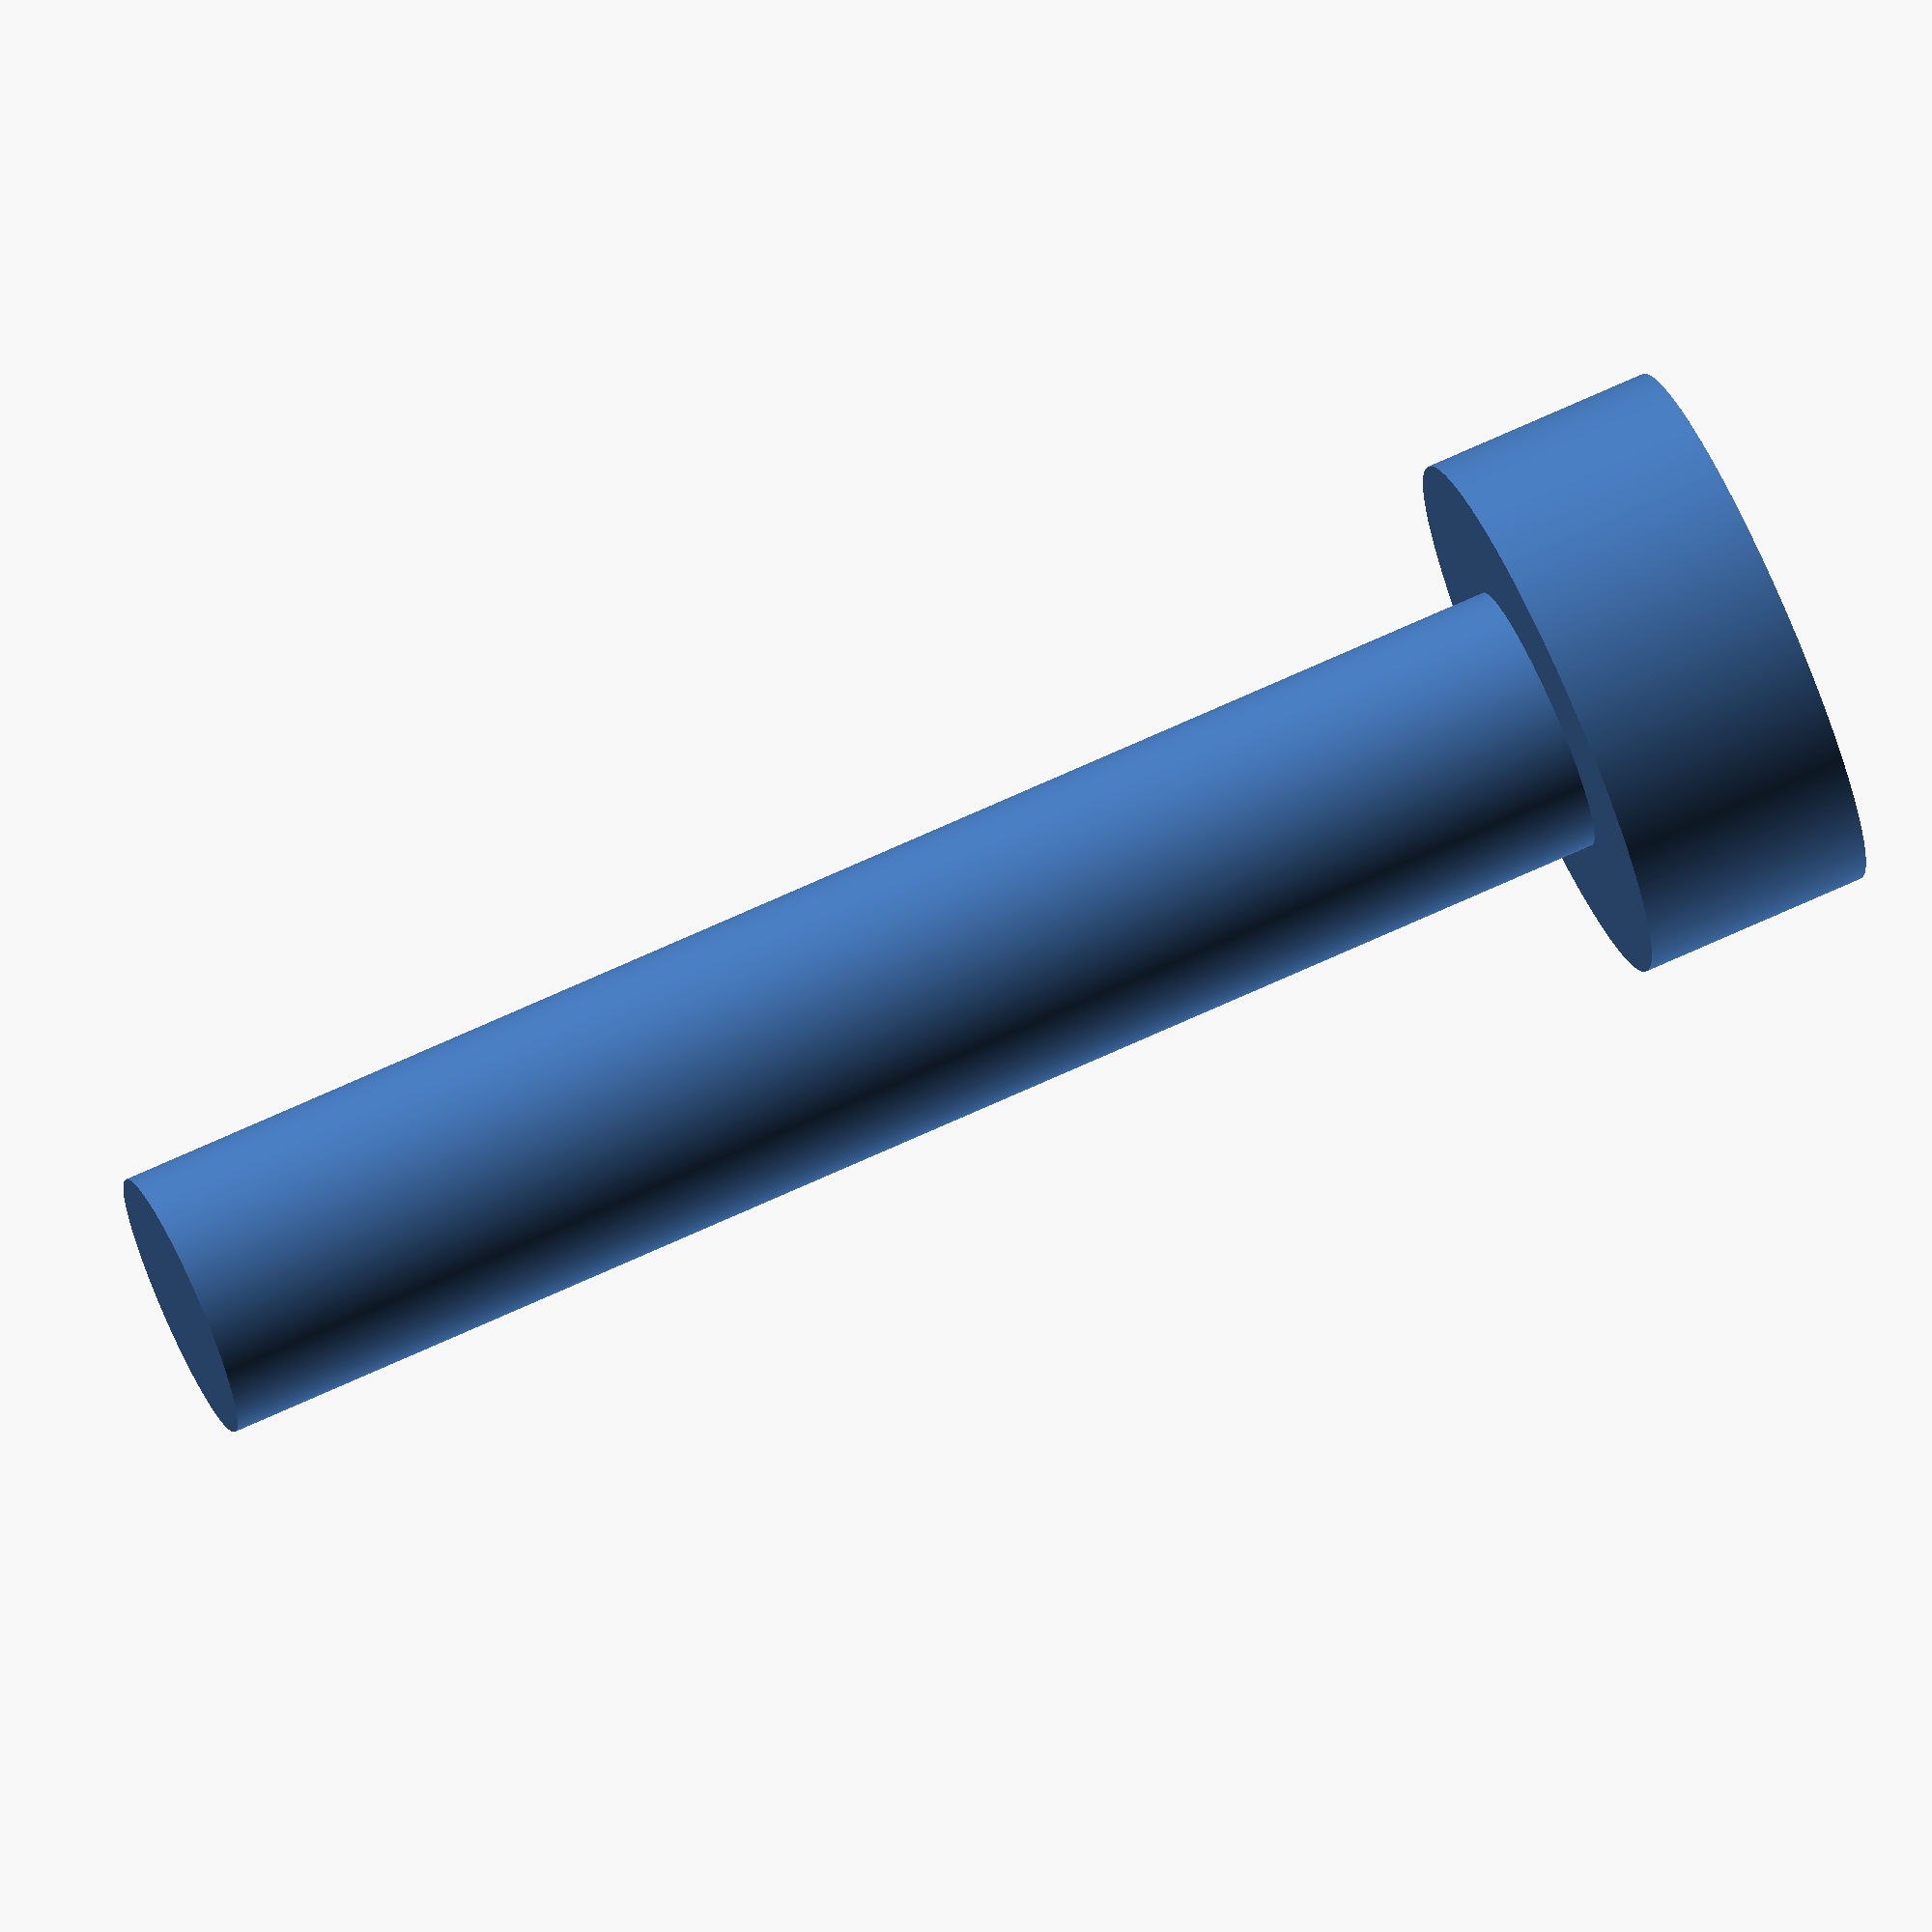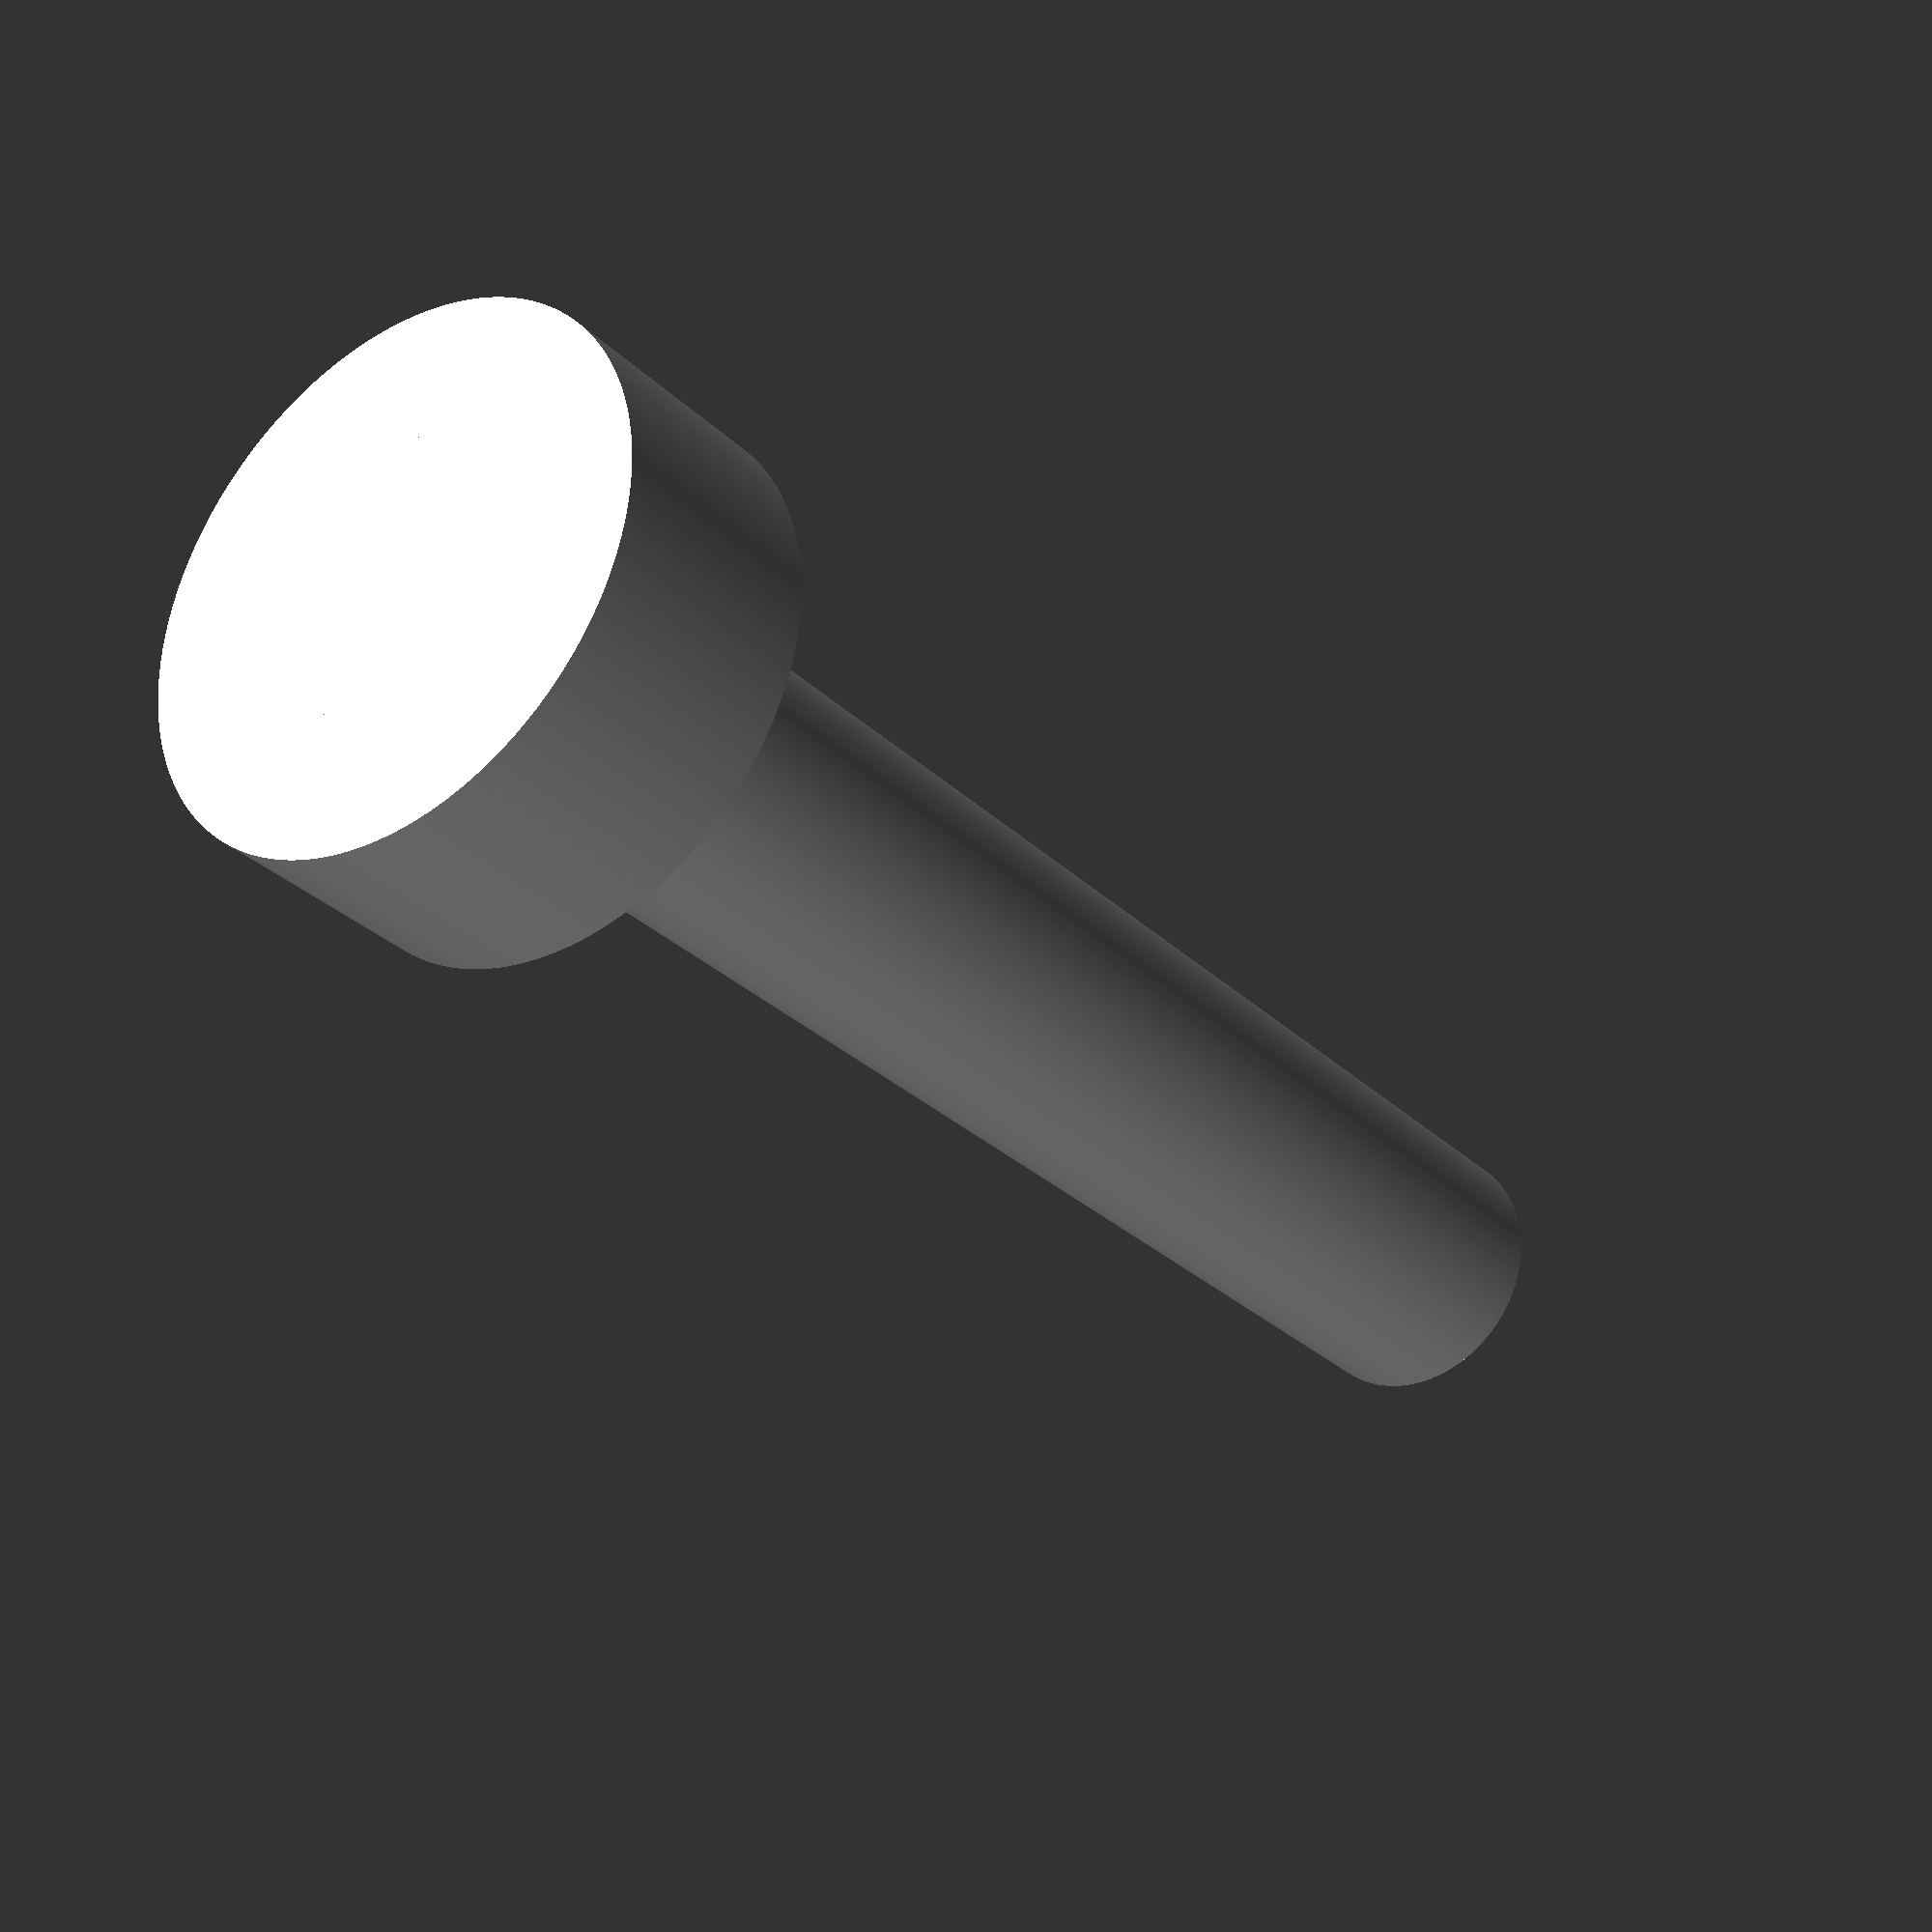
<openscad>
// axle for bearing for filament roller
// the free end can be melted when the axle has been inserted so that no fastener is required
$fn=360;
cylinder (h=22,d=3.5);
cylinder (h=3,d=7);
</openscad>
<views>
elev=109.2 azim=0.7 roll=114.6 proj=o view=wireframe
elev=209.3 azim=133.3 roll=324.2 proj=p view=solid
</views>
